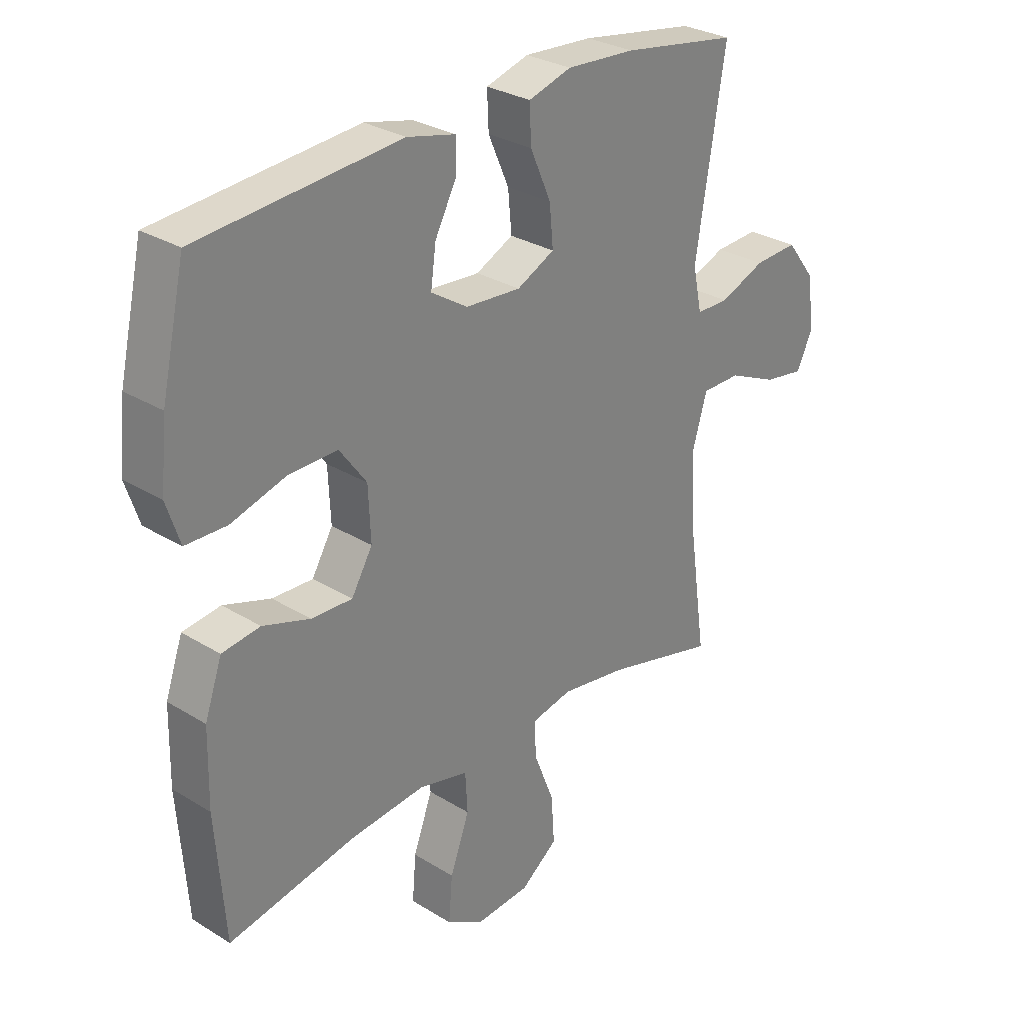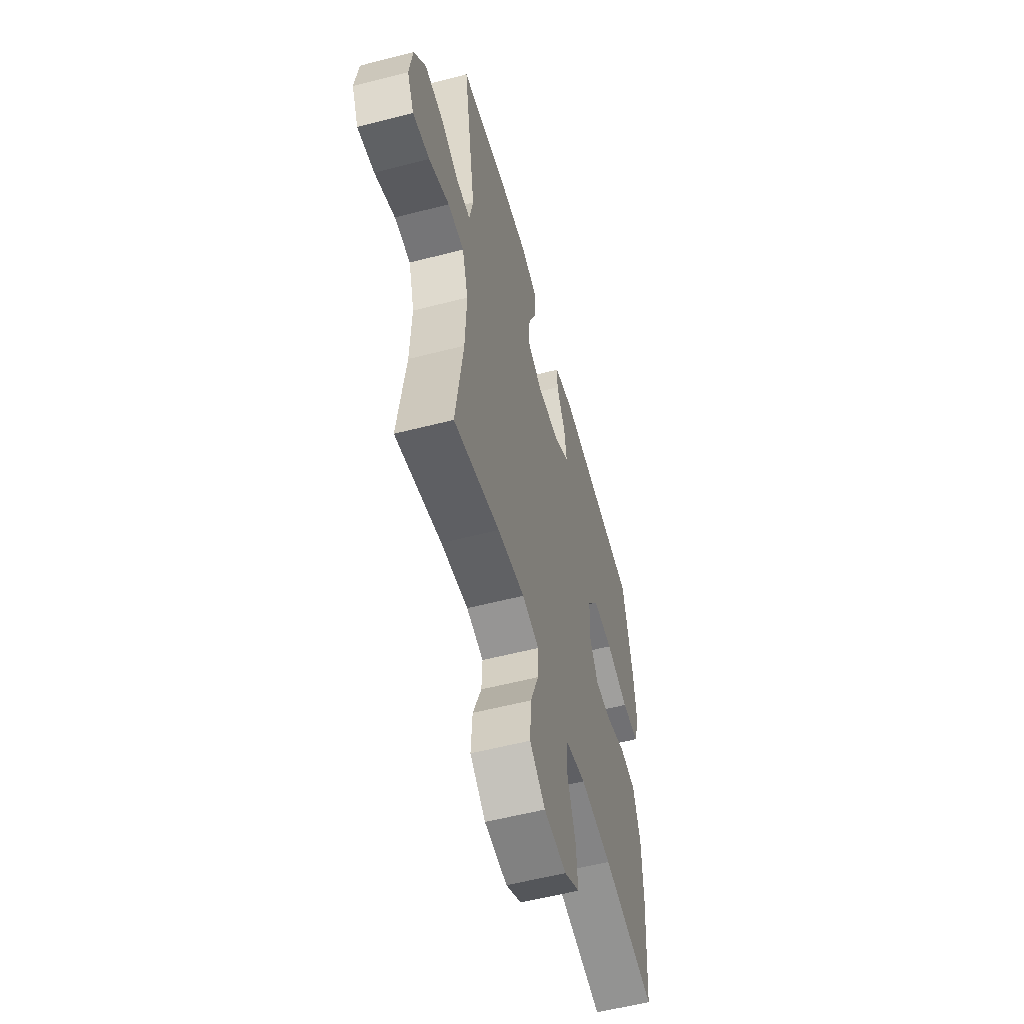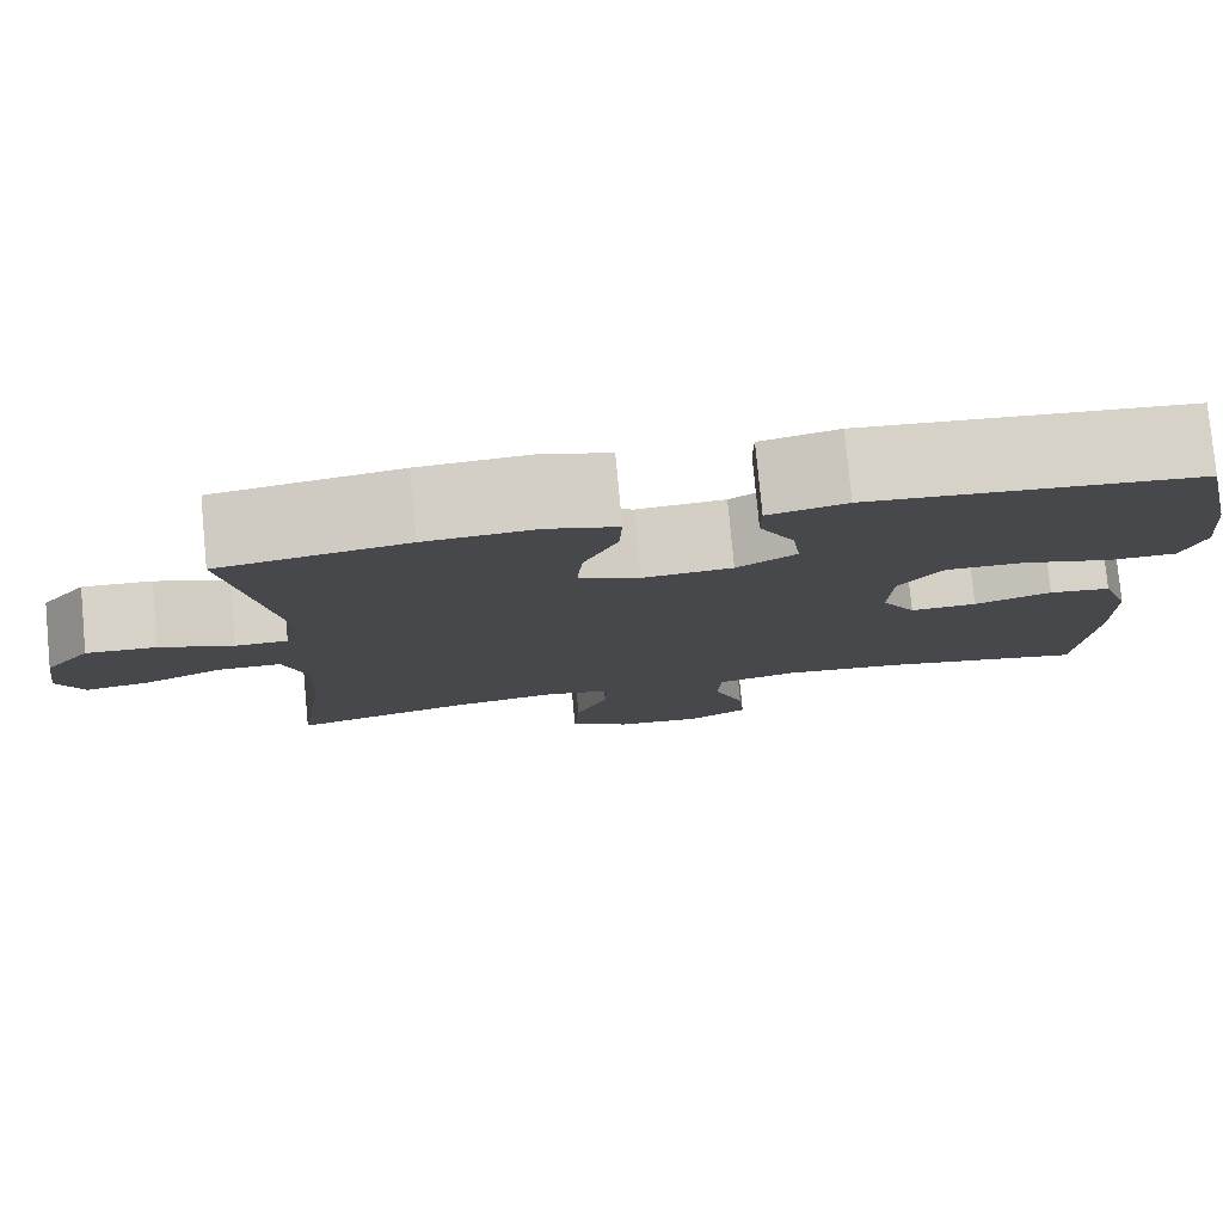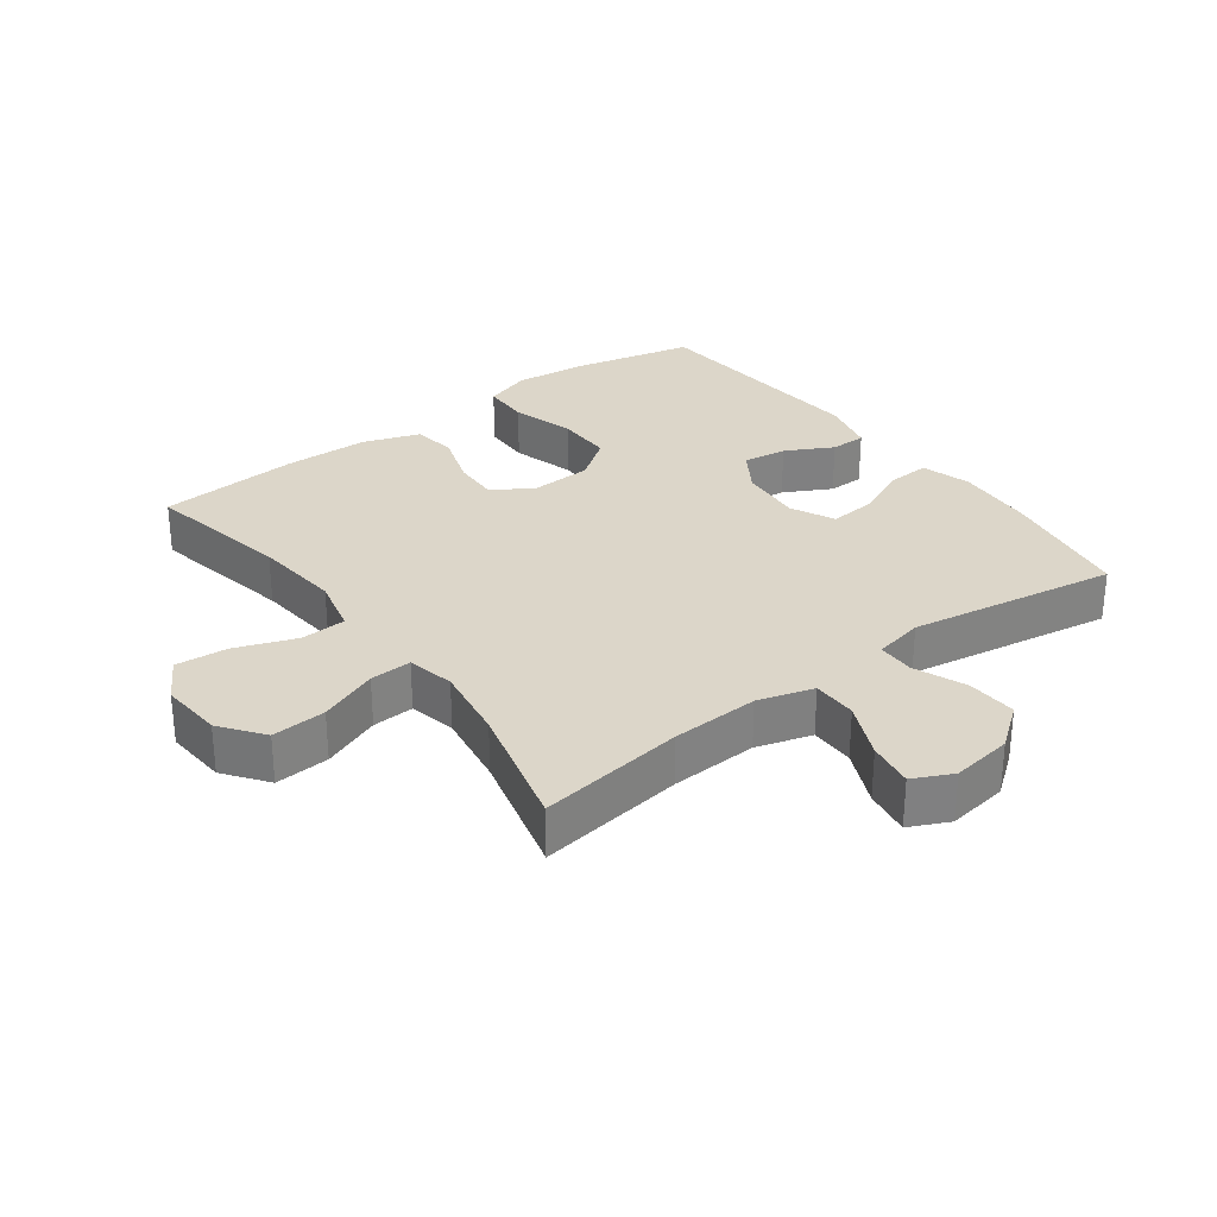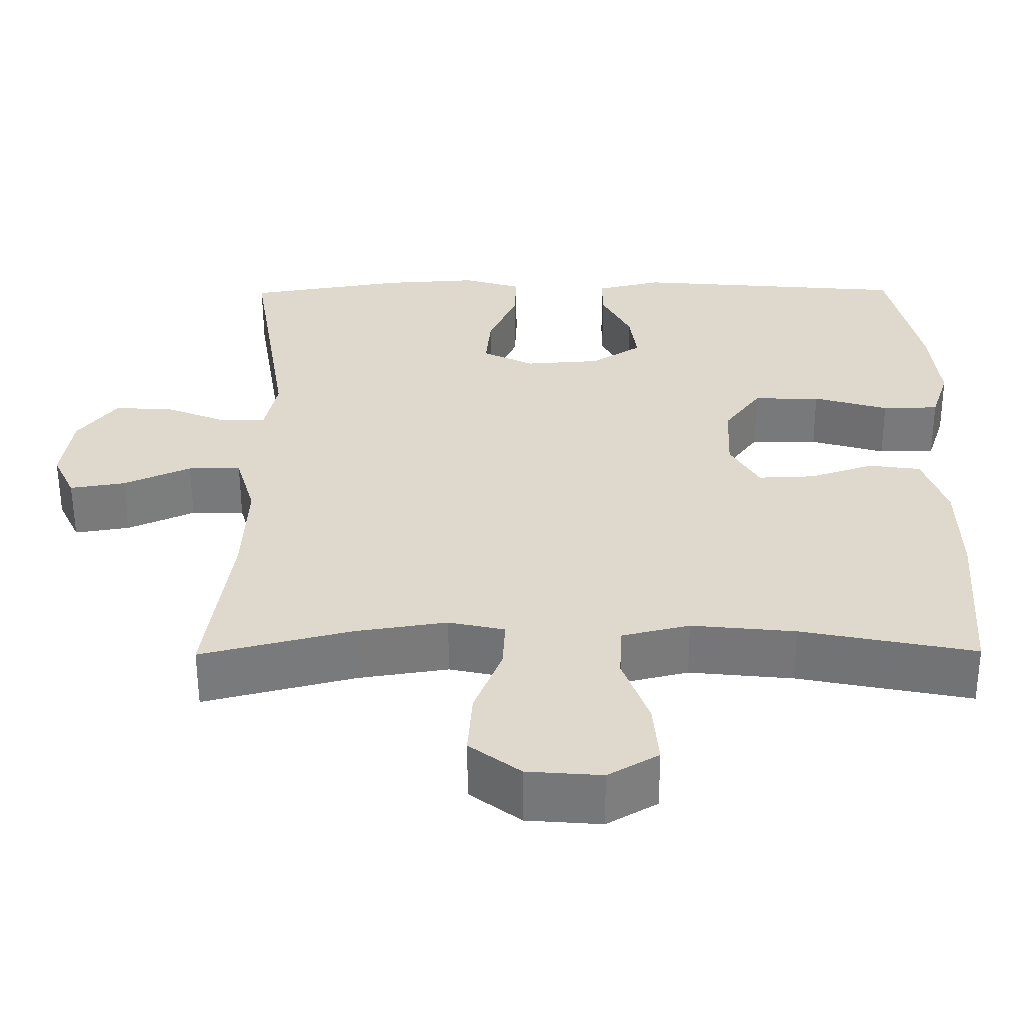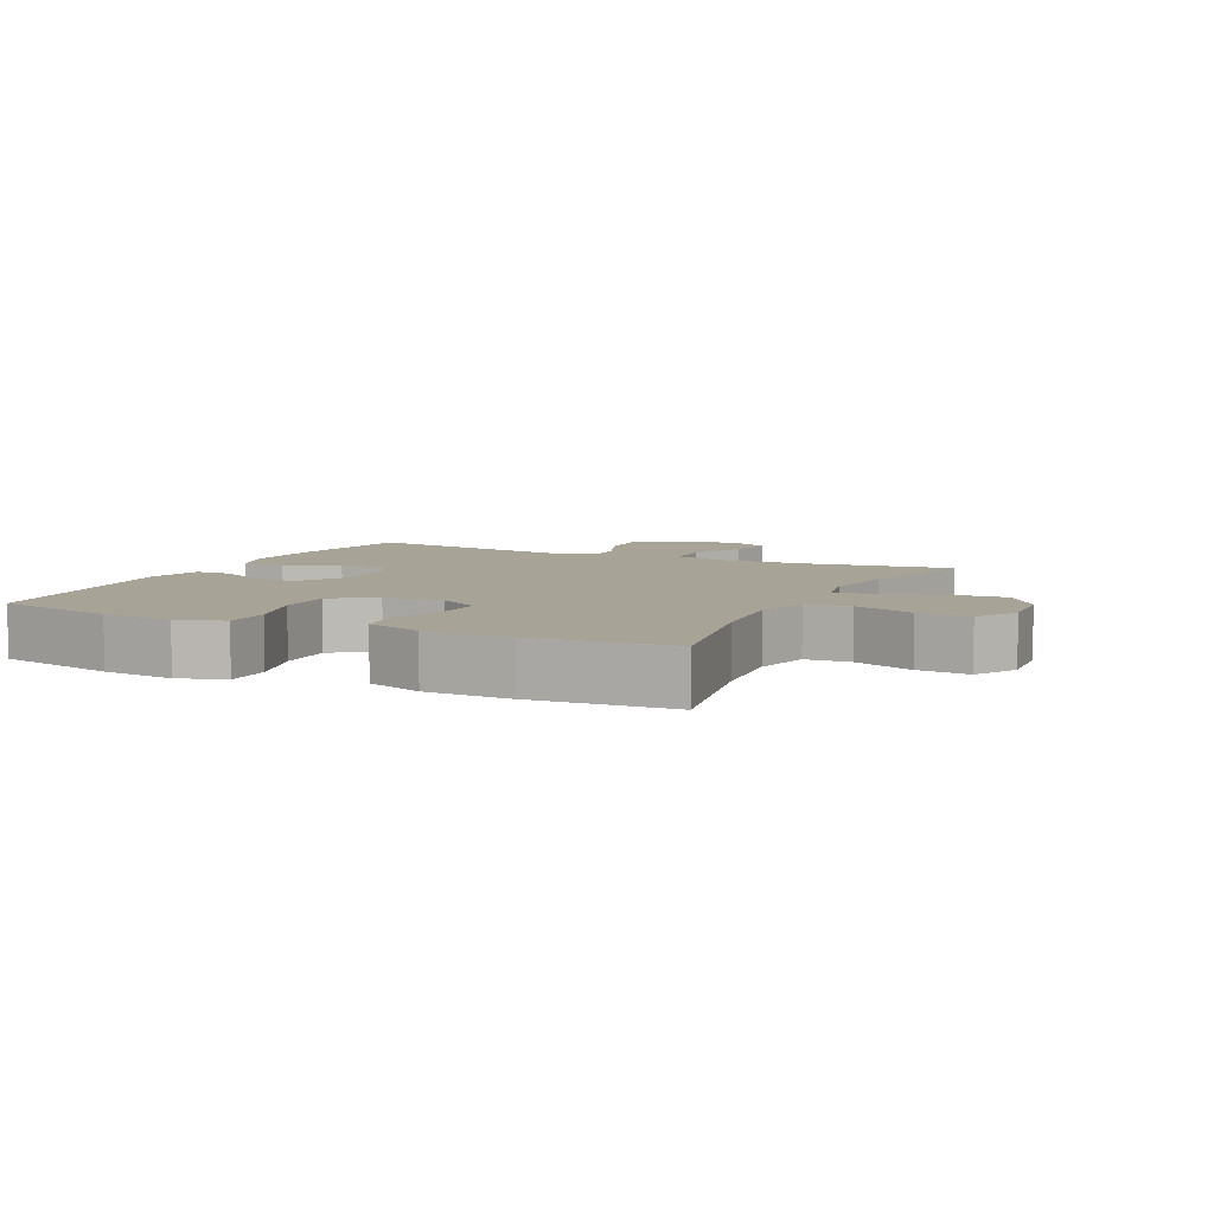
<metadata>
{"format":"obj","ext":"obj","renderer":"f3d","projection":"perspective","resolution":1024,"background":"white","views":[{"elev":29.2,"azim":132.4,"up":"+Z"},{"elev":-56.1,"azim":-74.8,"up":"+Z"},{"elev":79.0,"azim":-5.4,"up":"+Z"},{"elev":30.2,"azim":-126.5,"up":"+Y"},{"elev":-57.7,"azim":0.3,"up":"+Z"},{"elev":6.7,"azim":115.7,"up":"+Y"}]}
</metadata>
<code>
o path8934
v -0.418 0.0375 0.1927
v -0.4344 0.0375 0.1143
v -0.4934 0.0375 0.1137
v -0.5757 0.0375 0.1471
v -0.6544 0.0375 0.1515
v -0.7059 0.0375 0.08473
v -0.7202 0.0375 -0.0114
v -0.6905 0.0375 -0.07405
v -0.6172 0.0375 -0.06229
v -0.5281 0.0375 -0.02256
v -0.4579 0.0375 -0.02322
v -0.432 0.0375 -0.1113
v -0.4383 0.0375 -0.249
v -0.4712 0.0375 -0.4803
v -0.2696 0.0375 -0.4291
v -0.1505 0.0375 -0.4109
v -0.07604 0.0375 -0.4272
v -0.07937 0.0375 -0.4933
v -0.1159 0.0375 -0.5858
v -0.1218 0.0375 -0.6717
v -0.05436 0.0375 -0.7227
v 0.0444 0.0375 -0.7304
v 0.1111 0.0375 -0.6916
v 0.1043 0.0375 -0.6093
v 0.06942 0.0375 -0.5138
v 0.07357 0.0375 -0.4419
v 0.163 0.0375 -0.4203
v 0.3005 0.0375 -0.4342
v 0.5305 0.0375 -0.4803
v 0.5473 0.0375 -0.257
v 0.5444 0.0375 -0.1226
v 0.5131 0.0375 -0.03281
v 0.4441 0.0375 -0.02358
v 0.3582 0.0375 -0.0518
v 0.2842 0.0375 -0.05466
v 0.246 0.0375 0.01045
v 0.2502 0.0375 0.1053
v 0.2987 0.0375 0.1716
v 0.3872 0.0375 0.1703
v 0.4864 0.0375 0.141
v 0.5609 0.0375 0.1425
v 0.585 0.0375 0.2159
v 0.5734 0.0375 0.33
v 0.5305 0.0375 0.5217
v 0.1651 0.0375 0.5526
v 0.07816 0.0375 0.5319
v 0.07793 0.0375 0.4755
v 0.117 0.0375 0.4007
v 0.1265 0.0375 0.3317
v 0.06013 0.0375 0.2895
v -0.03955 0.0375 0.2824
v -0.1076 0.0375 0.3156
v -0.1008 0.0375 0.3881
v -0.06319 0.0375 0.4737
v -0.06036 0.0375 0.5399
v -0.138 0.0375 0.5632
v -0.2619 0.0375 0.5555
v -0.4712 0.0375 0.5217
v -0.418 -0.0375 0.1927
v -0.4344 -0.0375 0.1143
v -0.4934 -0.0375 0.1137
v -0.5757 -0.0375 0.1471
v -0.6544 -0.0375 0.1515
v -0.7059 -0.0375 0.08473
v -0.7202 -0.0375 -0.0114
v -0.6905 -0.0375 -0.07405
v -0.6172 -0.0375 -0.06229
v -0.5281 -0.0375 -0.02256
v -0.4579 -0.0375 -0.02322
v -0.432 -0.0375 -0.1113
v -0.4383 -0.0375 -0.249
v -0.4712 -0.0375 -0.4803
v -0.2696 -0.0375 -0.4291
v -0.1505 -0.0375 -0.4109
v -0.07604 -0.0375 -0.4272
v -0.07937 -0.0375 -0.4933
v -0.1159 -0.0375 -0.5858
v -0.1218 -0.0375 -0.6717
v -0.05436 -0.0375 -0.7227
v 0.0444 -0.0375 -0.7304
v 0.1111 -0.0375 -0.6916
v 0.1043 -0.0375 -0.6093
v 0.06942 -0.0375 -0.5138
v 0.07357 -0.0375 -0.4419
v 0.163 -0.0375 -0.4203
v 0.3005 -0.0375 -0.4342
v 0.5305 -0.0375 -0.4803
v 0.5473 -0.0375 -0.257
v 0.5444 -0.0375 -0.1226
v 0.5131 -0.0375 -0.03281
v 0.4441 -0.0375 -0.02358
v 0.3582 -0.0375 -0.0518
v 0.2842 -0.0375 -0.05466
v 0.246 -0.0375 0.01045
v 0.2502 -0.0375 0.1053
v 0.2987 -0.0375 0.1716
v 0.3872 -0.0375 0.1703
v 0.4864 -0.0375 0.141
v 0.5609 -0.0375 0.1425
v 0.585 -0.0375 0.2159
v 0.5734 -0.0375 0.33
v 0.5305 -0.0375 0.5217
v 0.1651 -0.0375 0.5526
v 0.07816 -0.0375 0.5319
v 0.07793 -0.0375 0.4755
v 0.117 -0.0375 0.4007
v 0.1265 -0.0375 0.3317
v 0.06013 -0.0375 0.2895
v -0.03955 -0.0375 0.2824
v -0.1076 -0.0375 0.3156
v -0.1008 -0.0375 0.3881
v -0.06319 -0.0375 0.4737
v -0.06036 -0.0375 0.5399
v -0.138 -0.0375 0.5632
v -0.2619 -0.0375 0.5555
v -0.4712 -0.0375 0.5217
v -0.7059 0.0375 0.08473
v -0.7202 0.0375 -0.0114
v -0.6905 0.0375 -0.07405
v -0.6905 0.0375 -0.07405
v -0.6544 0.0375 0.1515
v -0.6172 0.0375 -0.06229
v -0.5757 0.0375 0.1471
v -0.5281 0.0375 -0.02256
v -0.4934 0.0375 0.1137
v -0.4579 0.0375 -0.02322
v -0.4579 0.0375 -0.02322
v -0.4344 0.0375 0.1143
v -0.4344 0.0375 0.1143
v -0.432 0.0375 -0.1113
v -0.4383 0.0375 -0.249
v -0.4712 0.0375 -0.4803
v -0.4712 0.0375 -0.4803
v -0.418 0.0375 0.1927
v -0.4712 0.0375 0.5217
v -0.4712 0.0375 0.5217
v -0.2696 0.0375 -0.4291
v -0.2619 0.0375 0.5555
v -0.1505 0.0375 -0.4109
v -0.138 0.0375 0.5632
v -0.07604 0.0375 -0.4272
v -0.07604 0.0375 -0.4272
v -0.06036 0.0375 0.5399
v -0.06036 0.0375 0.5399
v -0.1076 0.0375 0.3156
v -0.1076 0.0375 0.3156
v -0.1008 0.0375 0.3881
v -0.1159 0.0375 -0.5858
v -0.1218 0.0375 -0.6717
v -0.05436 0.0375 -0.7227
v -0.07937 0.0375 -0.4933
v -0.03955 0.0375 0.2824
v -0.06319 0.0375 0.4737
v 0.0444 0.0375 -0.7304
v 0.06013 0.0375 0.2895
v 0.1111 0.0375 -0.6916
v 0.1111 0.0375 -0.6916
v 0.1265 0.0375 0.3317
v 0.1265 0.0375 0.3317
v 0.06942 0.0375 -0.5138
v 0.07357 0.0375 -0.4419
v 0.07357 0.0375 -0.4419
v 0.1043 0.0375 -0.6093
v 0.163 0.0375 -0.4203
v 0.07816 0.0375 0.5319
v 0.07816 0.0375 0.5319
v 0.07793 0.0375 0.4755
v 0.117 0.0375 0.4007
v 0.1651 0.0375 0.5526
v 0.3005 0.0375 -0.4342
v 0.246 0.0375 0.01045
v 0.2502 0.0375 0.1053
v 0.2842 0.0375 -0.05466
v 0.2842 0.0375 -0.05466
v 0.2987 0.0375 0.1716
v 0.3582 0.0375 -0.0518
v 0.3872 0.0375 0.1703
v 0.4441 0.0375 -0.02358
v 0.4864 0.0375 0.141
v 0.5305 0.0375 0.5217
v 0.5305 0.0375 0.5217
v 0.5131 0.0375 -0.03281
v 0.5131 0.0375 -0.03281
v 0.5609 0.0375 0.1425
v 0.5609 0.0375 0.1425
v 0.5305 0.0375 -0.4803
v 0.5305 0.0375 -0.4803
v 0.5444 0.0375 -0.1226
v 0.5473 0.0375 -0.257
v 0.5734 0.0375 0.33
v 0.585 0.0375 0.2159
v -0.7059 -0.0375 0.08473
v -0.7202 -0.0375 -0.0114
v -0.6905 -0.0375 -0.07405
v -0.6905 -0.0375 -0.07405
v -0.6544 -0.0375 0.1515
v -0.6172 -0.0375 -0.06229
v -0.5757 -0.0375 0.1471
v -0.5281 -0.0375 -0.02256
v -0.4934 -0.0375 0.1137
v -0.4579 -0.0375 -0.02322
v -0.4579 -0.0375 -0.02322
v -0.4344 -0.0375 0.1143
v -0.4344 -0.0375 0.1143
v -0.432 -0.0375 -0.1113
v -0.4383 -0.0375 -0.249
v -0.4712 -0.0375 -0.4803
v -0.4712 -0.0375 -0.4803
v -0.418 -0.0375 0.1927
v -0.4712 -0.0375 0.5217
v -0.4712 -0.0375 0.5217
v -0.2696 -0.0375 -0.4291
v -0.2619 -0.0375 0.5555
v -0.1505 -0.0375 -0.4109
v -0.138 -0.0375 0.5632
v -0.07604 -0.0375 -0.4272
v -0.07604 -0.0375 -0.4272
v -0.06036 -0.0375 0.5399
v -0.06036 -0.0375 0.5399
v -0.1076 -0.0375 0.3156
v -0.1076 -0.0375 0.3156
v -0.1008 -0.0375 0.3881
v -0.1159 -0.0375 -0.5858
v -0.1218 -0.0375 -0.6717
v -0.05436 -0.0375 -0.7227
v -0.07937 -0.0375 -0.4933
v -0.03955 -0.0375 0.2824
v -0.06319 -0.0375 0.4737
v 0.0444 -0.0375 -0.7304
v 0.06013 -0.0375 0.2895
v 0.1111 -0.0375 -0.6916
v 0.1111 -0.0375 -0.6916
v 0.1265 -0.0375 0.3317
v 0.1265 -0.0375 0.3317
v 0.06942 -0.0375 -0.5138
v 0.07357 -0.0375 -0.4419
v 0.07357 -0.0375 -0.4419
v 0.1043 -0.0375 -0.6093
v 0.163 -0.0375 -0.4203
v 0.07816 -0.0375 0.5319
v 0.07816 -0.0375 0.5319
v 0.07793 -0.0375 0.4755
v 0.117 -0.0375 0.4007
v 0.1651 -0.0375 0.5526
v 0.3005 -0.0375 -0.4342
v 0.246 -0.0375 0.01045
v 0.2502 -0.0375 0.1053
v 0.2842 -0.0375 -0.05466
v 0.2842 -0.0375 -0.05466
v 0.2987 -0.0375 0.1716
v 0.3582 -0.0375 -0.0518
v 0.3872 -0.0375 0.1703
v 0.4441 -0.0375 -0.02358
v 0.4864 -0.0375 0.141
v 0.5305 -0.0375 0.5217
v 0.5305 -0.0375 0.5217
v 0.5131 -0.0375 -0.03281
v 0.5131 -0.0375 -0.03281
v 0.5609 -0.0375 0.1425
v 0.5609 -0.0375 0.1425
v 0.5305 -0.0375 -0.4803
v 0.5305 -0.0375 -0.4803
v 0.5444 -0.0375 -0.1226
v 0.5473 -0.0375 -0.257
v 0.5734 -0.0375 0.33
v 0.585 -0.0375 0.2159
f 214 206 212
f 254 265 252
f 226 236 216
f 227 246 230
f 205 214 246
f 266 254 259
f 243 244 242
f 209 220 213
f 253 263 257
f 250 233 247
f 216 246 214
f 255 250 252
f 210 209 213
f 220 222 213
f 230 247 233
f 201 205 203
f 225 223 224
f 220 203 227
f 266 265 254
f 264 251 245
f 233 250 255
f 246 216 248
f 203 205 227
f 235 223 238
f 239 248 236
f 233 255 243
f 264 245 261
f 255 252 265
f 212 206 207
f 225 229 238
f 218 215 228
f 236 248 216
f 194 197 193
f 192 199 198
f 193 197 192
f 225 238 223
f 240 242 244
f 238 229 231
f 244 243 255
f 199 192 197
f 200 201 203
f 223 235 226
f 263 251 264
f 251 263 253
f 228 215 222
f 251 248 245
f 245 248 239
f 201 200 199
f 227 205 246
f 203 220 209
f 196 192 198
f 236 226 235
f 198 199 200
f 206 214 205
f 230 246 247
f 213 222 215
f 6 7 65 64
f 7 120 195 65
f 5 6 64 63
f 8 9 67 66
f 4 5 63 62
f 9 10 68 67
f 3 4 62 61
f 10 127 202 68
f 129 3 61 204
f 11 12 70 69
f 13 133 208 71
f 12 13 71 70
f 1 2 60 59
f 136 1 59 211
f 14 15 73 72
f 57 58 116 115
f 15 16 74 73
f 56 57 115 114
f 16 142 217 74
f 144 56 114 219
f 146 53 111 221
f 19 20 78 77
f 20 21 79 78
f 18 19 77 76
f 51 52 110 109
f 54 55 113 112
f 53 54 112 111
f 17 18 76 75
f 21 22 80 79
f 50 51 109 108
f 22 157 232 80
f 159 50 108 234
f 25 162 237 83
f 24 25 83 82
f 23 24 82 81
f 26 27 85 84
f 166 47 105 241
f 47 48 106 105
f 45 46 104 103
f 48 49 107 106
f 27 28 86 85
f 36 37 95 94
f 174 36 94 249
f 37 38 96 95
f 34 35 93 92
f 38 39 97 96
f 33 34 92 91
f 39 40 98 97
f 181 45 103 256
f 183 33 91 258
f 40 185 260 98
f 28 187 262 86
f 31 32 90 89
f 30 31 89 88
f 29 30 88 87
f 43 44 102 101
f 42 43 101 100
f 41 42 100 99
f 139 137 131
f 179 177 190
f 151 141 161
f 152 155 171
f 130 171 139
f 191 184 179
f 168 167 169
f 134 138 145
f 178 182 188
f 175 172 158
f 141 139 171
f 180 177 175
f 135 138 134
f 145 138 147
f 155 158 172
f 126 128 130
f 150 149 148
f 145 152 128
f 191 179 190
f 189 170 176
f 158 180 175
f 171 173 141
f 128 152 130
f 160 163 148
f 164 161 173
f 158 168 180
f 189 186 170
f 180 190 177
f 137 132 131
f 150 163 154
f 143 153 140
f 161 141 173
f 119 118 122
f 117 123 124
f 118 117 122
f 150 148 163
f 165 169 167
f 163 156 154
f 169 180 168
f 124 122 117
f 125 128 126
f 148 151 160
f 188 189 176
f 176 178 188
f 153 147 140
f 176 170 173
f 170 164 173
f 126 124 125
f 152 171 130
f 128 134 145
f 121 123 117
f 161 160 151
f 123 125 124
f 131 130 139
f 155 172 171
f 138 140 147

</code>
